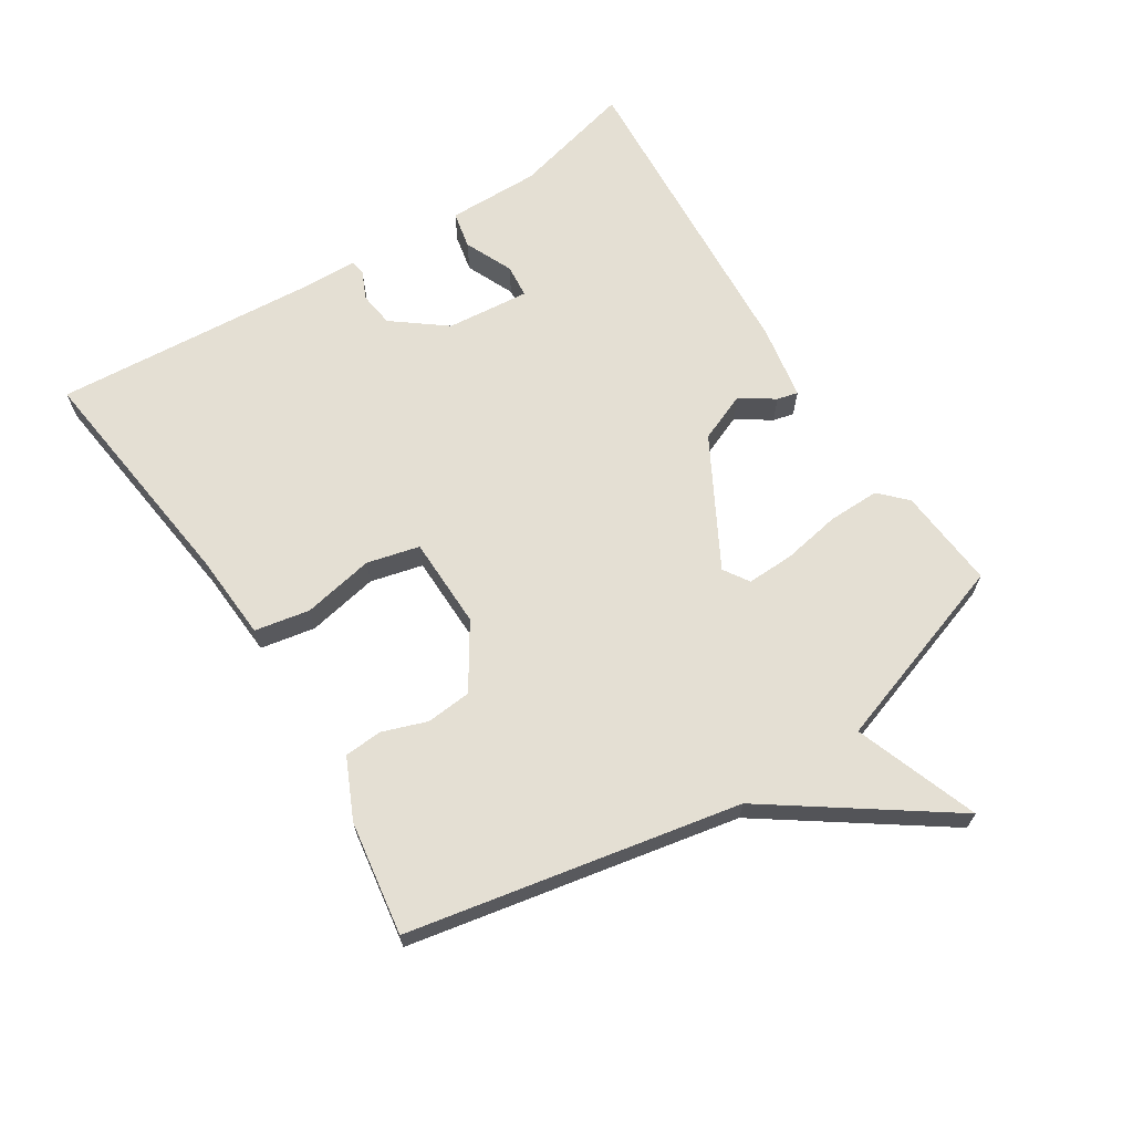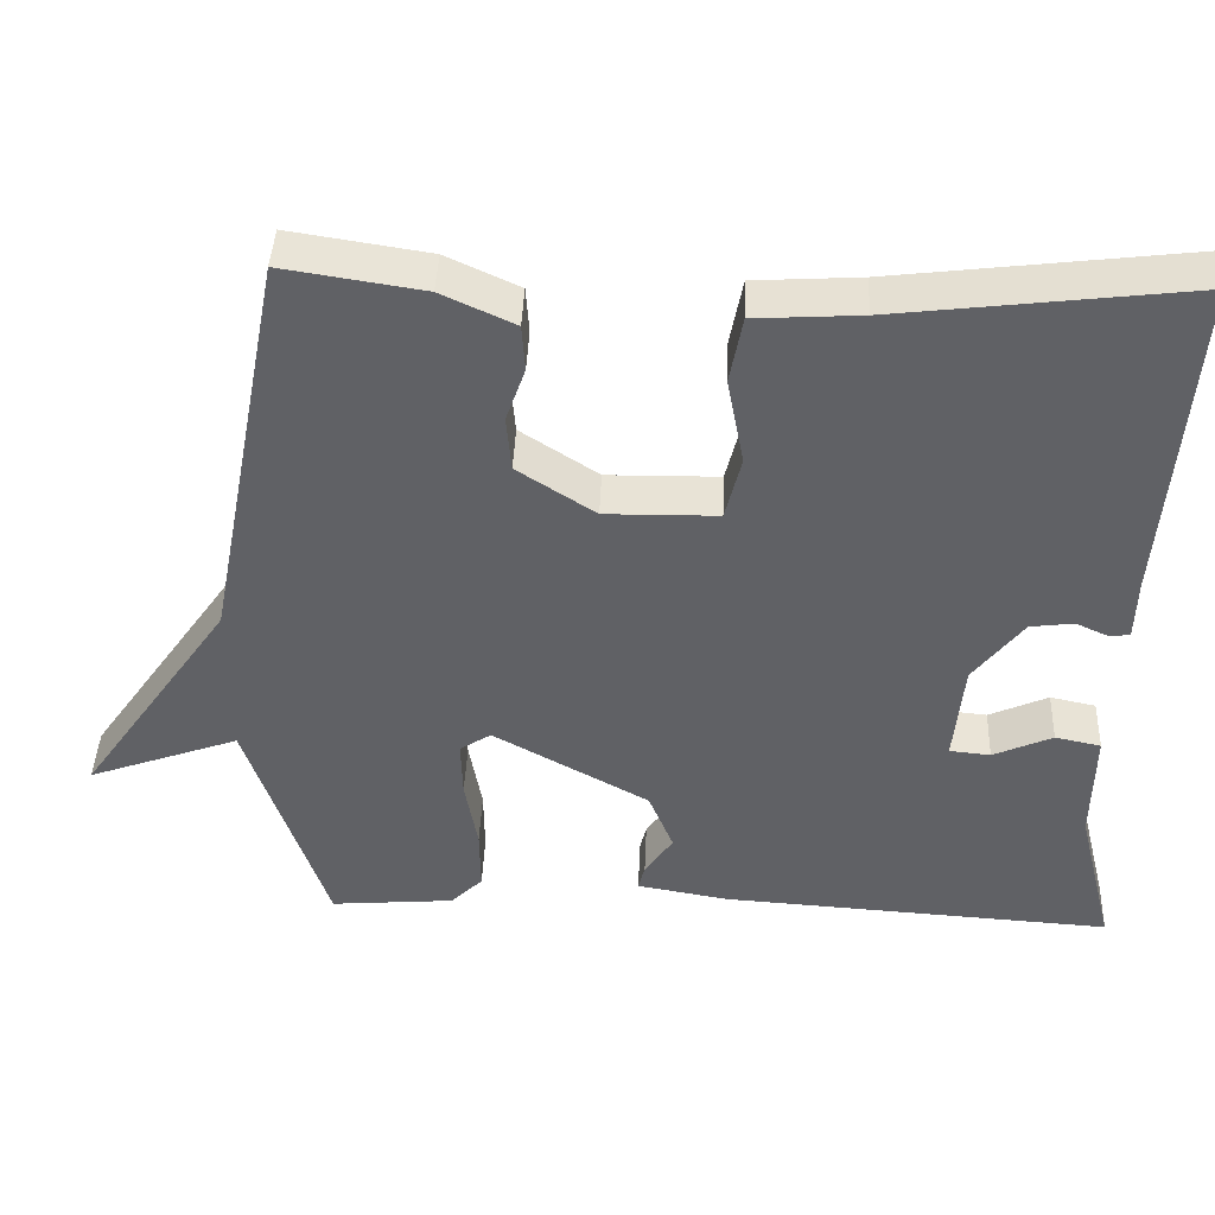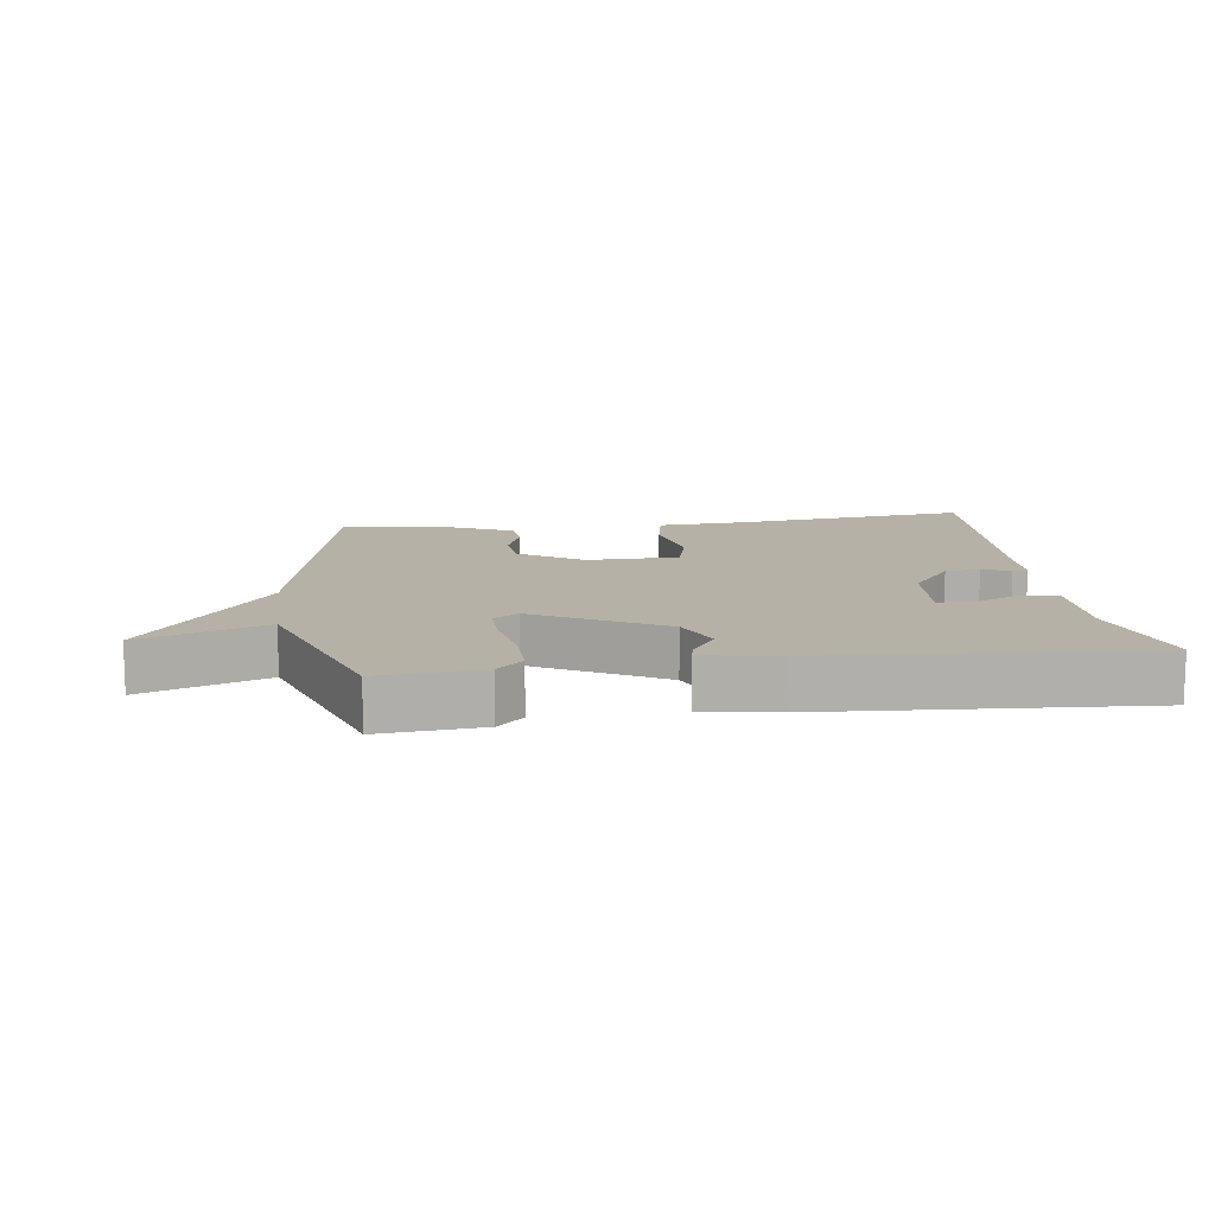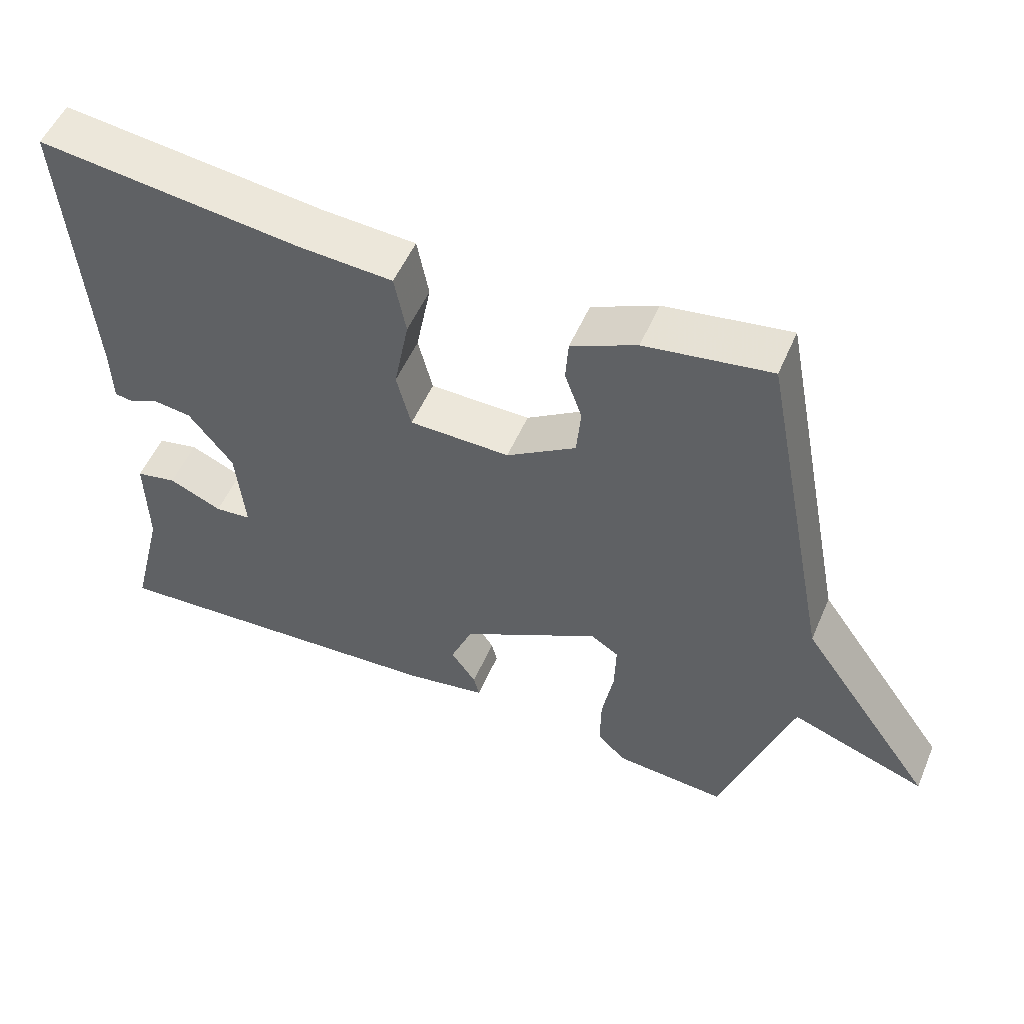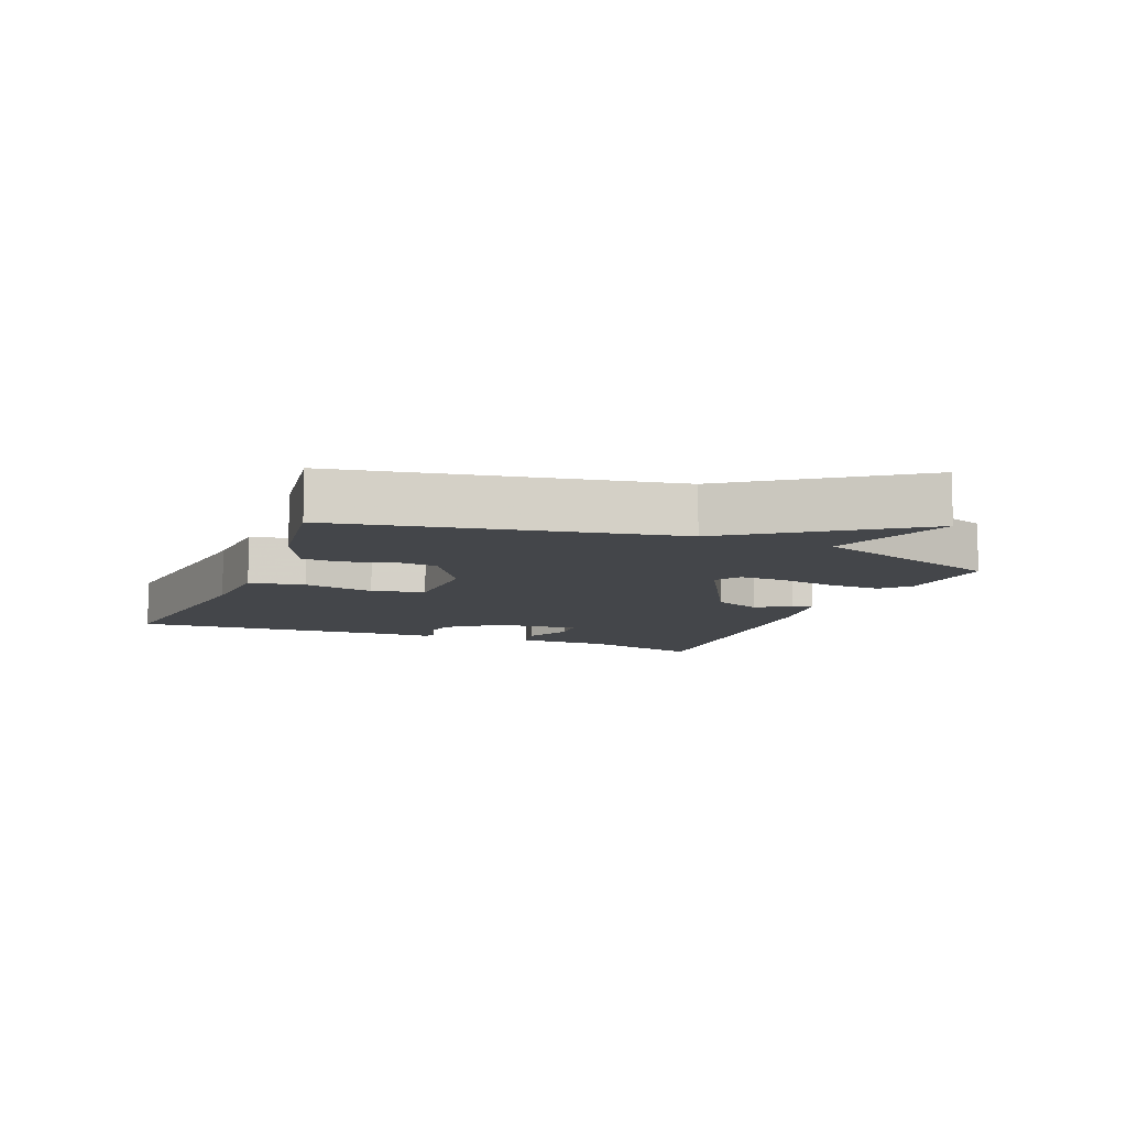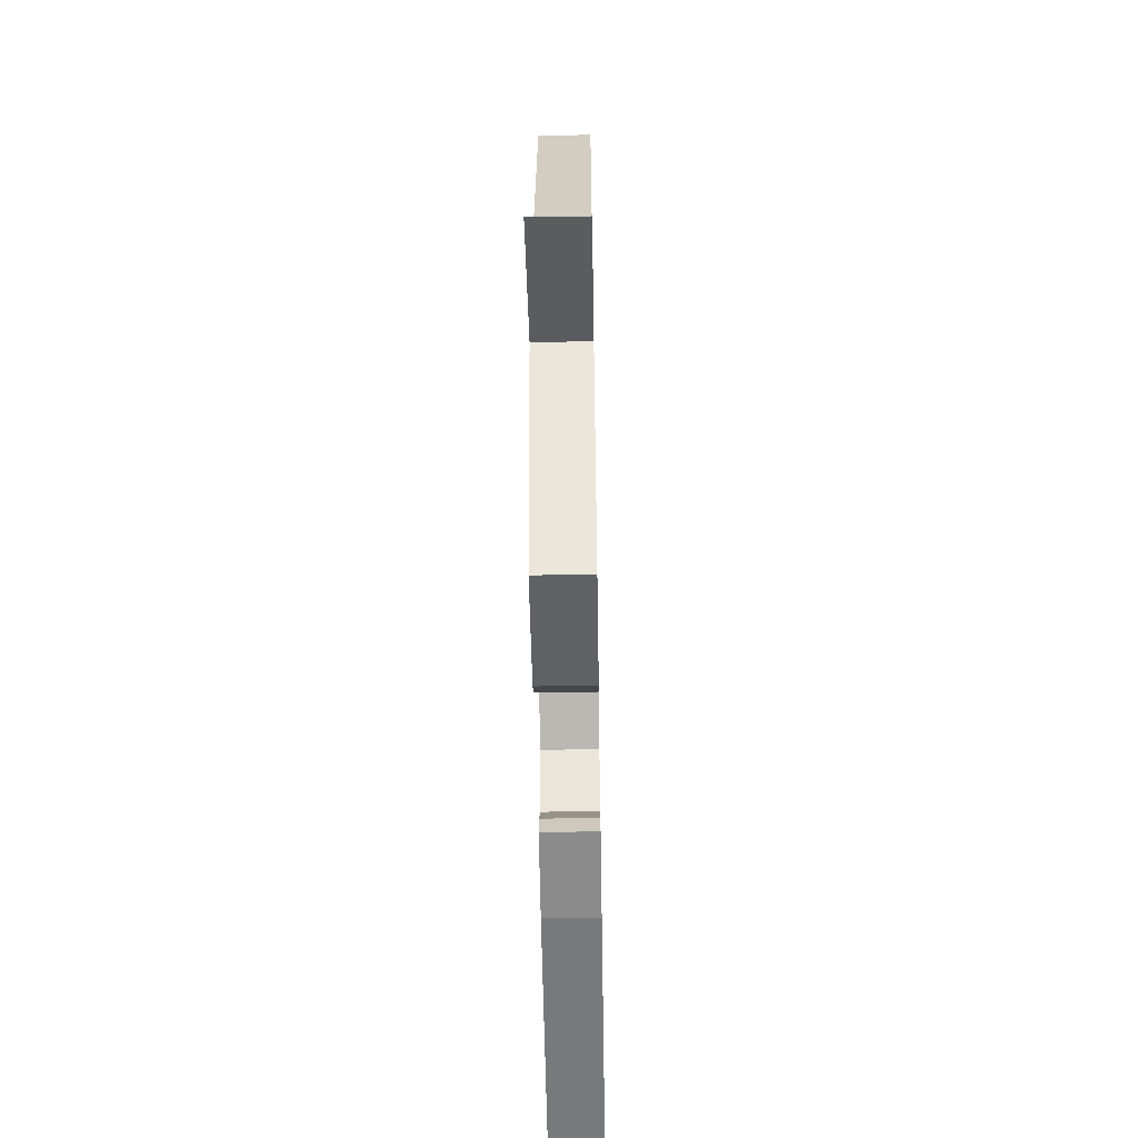
<metadata>
{"format":"obj","ext":"obj","renderer":"f3d","projection":"perspective","resolution":1024,"background":"white","views":[{"elev":66.4,"azim":57.4,"up":"+Y"},{"elev":41.9,"azim":-177.7,"up":"+Z"},{"elev":12.1,"azim":172.2,"up":"+Y"},{"elev":53.1,"azim":23.0,"up":"+Z"},{"elev":-9.6,"azim":67.8,"up":"+Y"},{"elev":-54.0,"azim":91.0,"up":"+Z"}]}
</metadata>
<code>
v 0.5 0.07 0.5
v 0.599 0.07 -0.005
v 0.788 0.07 -0.273
v 0.599 0.07 -0.205
v 0.5 0.07 -0.5
v 0.345 0.07 -0.487
v 0.305 0.07 -0.448
v 0.306 0.07 -0.369
v 0.322 0.07 -0.28
v 0.324 0.07 -0.208
v 0.285 0.07 -0.183
v 0.091 0.07 -0.29
v 0.06 0.07 -0.365
v 0.095 0.07 -0.416
v 0.103 0.07 -0.448
v -0.011 0.07 -0.468
v -0.5 0.07 -0.5
v -0.453 0.07 -0.313
v -0.455 0.07 -0.172
v -0.398 0.07 -0.16
v -0.324 0.07 -0.193
v -0.273 0.07 -0.188
v -0.285 0.07 -0.061
v -0.347 0.07 0.019
v -0.401 0.07 0.026
v -0.443 0.07 0.007
v -0.467 0.07 0.011
v -0.469 0.07 0.088
v -0.5 0.07 0.5
v -0.135 0.07 0.456
v -0.003 0.07 0.448
v 0.013 0.07 0.364
v -0.008 0.07 0.255
v 0.012 0.07 0.175
v 0.152 0.07 0.173
v 0.249 0.07 0.236
v 0.255 0.07 0.305
v 0.231 0.07 0.373
v 0.235 0.07 0.431
v 0.326 0.07 0.473
v 0.5 0 0.5
v 0.599 0 -0.005
v 0.788 0 -0.273
v 0.599 0 -0.205
v 0.5 0 -0.5
v 0.345 0 -0.487
v 0.305 0 -0.448
v 0.306 0 -0.369
v 0.322 0 -0.28
v 0.324 0 -0.208
v 0.285 0 -0.183
v 0.091 0 -0.29
v 0.06 0 -0.365
v 0.095 0 -0.416
v 0.103 0 -0.448
v -0.011 0 -0.468
v -0.5 0 -0.5
v -0.453 0 -0.313
v -0.455 0 -0.172
v -0.398 0 -0.16
v -0.324 0 -0.193
v -0.273 0 -0.188
v -0.285 0 -0.061
v -0.347 0 0.019
v -0.401 0 0.026
v -0.443 0 0.007
v -0.467 0 0.011
v -0.469 0 0.088
v -0.5 0 0.5
v -0.135 0 0.456
v -0.003 0 0.448
v 0.013 0 0.364
v -0.008 0 0.255
v 0.012 0 0.175
v 0.152 0 0.173
v 0.249 0 0.236
v 0.255 0 0.305
v 0.231 0 0.373
v 0.235 0 0.431
v 0.326 0 0.473
f 40 1 2
f 39 40 2
f 38 39 2
f 37 38 2
f 2 3 4
f 37 2 4
f 36 37 4
f 35 36 4 5
f 30 31 32 33
f 30 33 34
f 29 30 34
f 28 29 34
f 25 26 27 28
f 28 34 35
f 25 28 35
f 24 25 35
f 18 19 20 21
f 18 21 22
f 17 18 22
f 16 17 22
f 15 16 22
f 14 15 22
f 13 14 22
f 12 13 22 23
f 7 8 9
f 6 7 9
f 5 6 9
f 5 9 10
f 35 5 10
f 23 24 35
f 12 23 35
f 11 12 35
f 10 11 35
f 42 41 80
f 42 80 79
f 42 79 78
f 42 78 77
f 44 43 42
f 44 42 77
f 44 77 76
f 45 44 76 75
f 73 72 71 70
f 74 73 70
f 74 70 69
f 74 69 68
f 68 67 66 65
f 75 74 68
f 75 68 65
f 75 65 64
f 61 60 59 58
f 62 61 58
f 62 58 57
f 62 57 56
f 62 56 55
f 62 55 54
f 62 54 53
f 63 62 53 52
f 49 48 47
f 49 47 46
f 49 46 45
f 50 49 45
f 50 45 75
f 75 64 63
f 75 63 52
f 75 52 51
f 75 51 50
f 1 41 42 2
f 2 42 43 3
f 3 43 44 4
f 4 44 45 5
f 5 45 46 6
f 6 46 47 7
f 7 47 48 8
f 8 48 49 9
f 9 49 50 10
f 10 50 51 11
f 11 51 52 12
f 12 52 53 13
f 13 53 54 14
f 14 54 55 15
f 15 55 56 16
f 16 56 57 17
f 17 57 58 18
f 18 58 59 19
f 19 59 60 20
f 20 60 61 21
f 21 61 62 22
f 22 62 63 23
f 23 63 64 24
f 24 64 65 25
f 25 65 66 26
f 26 66 67 27
f 27 67 68 28
f 28 68 69 29
f 29 69 70 30
f 30 70 71 31
f 31 71 72 32
f 32 72 73 33
f 33 73 74 34
f 34 74 75 35
f 35 75 76 36
f 36 76 77 37
f 37 77 78 38
f 38 78 79 39
f 39 79 80 40
f 40 80 41 1

</code>
